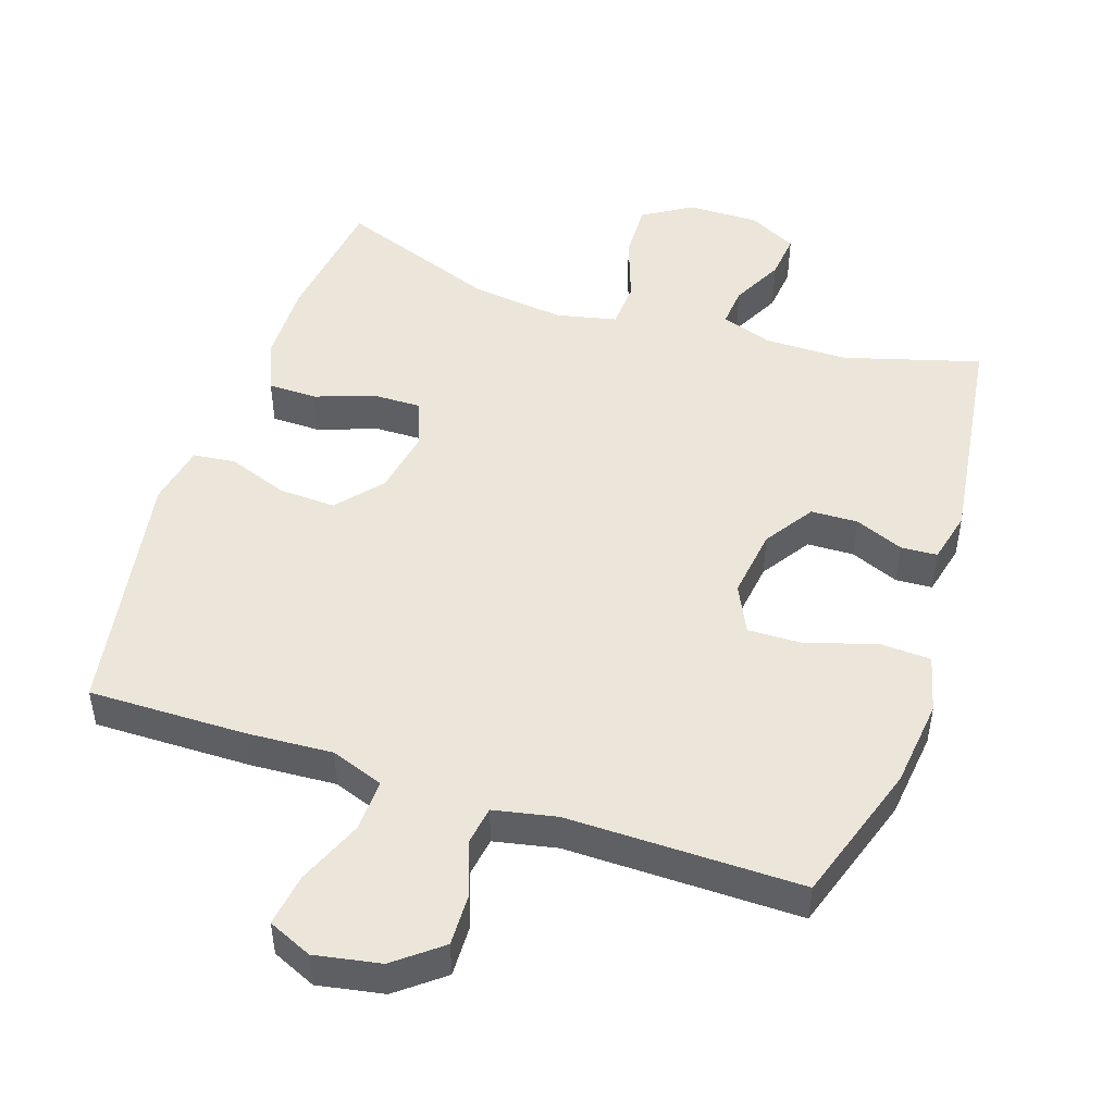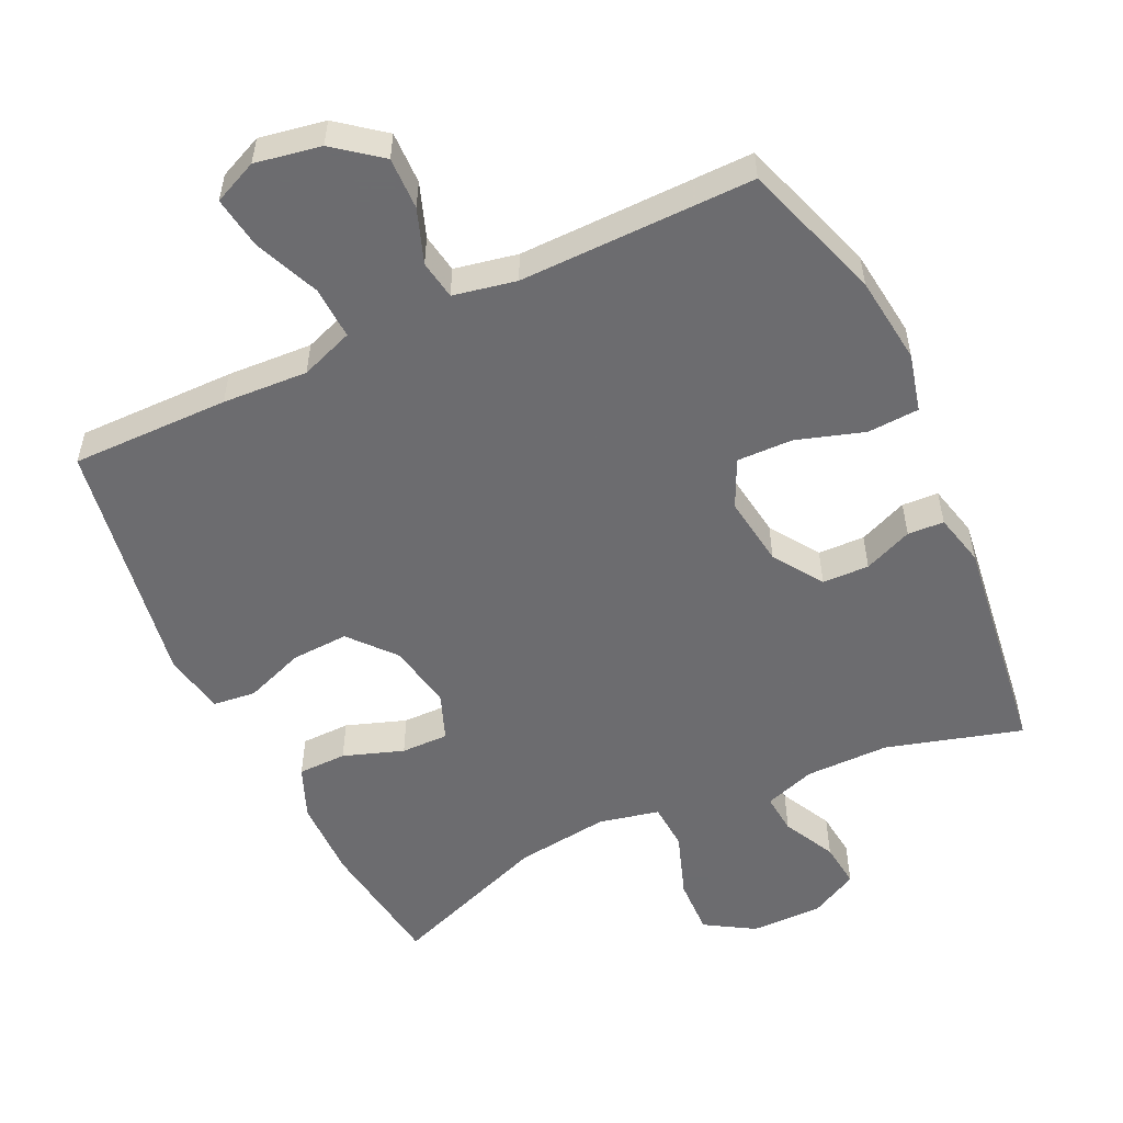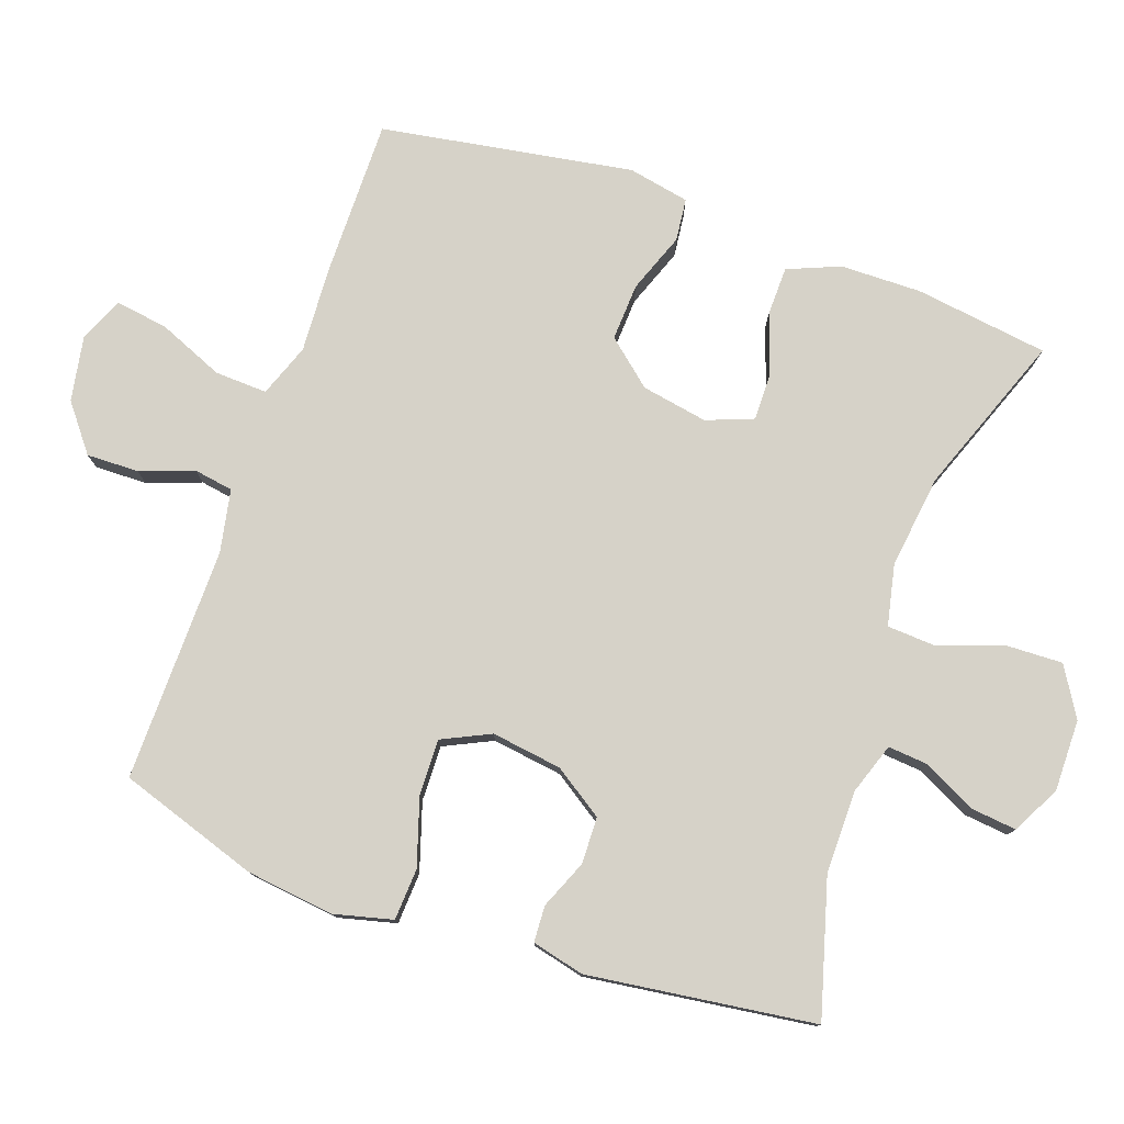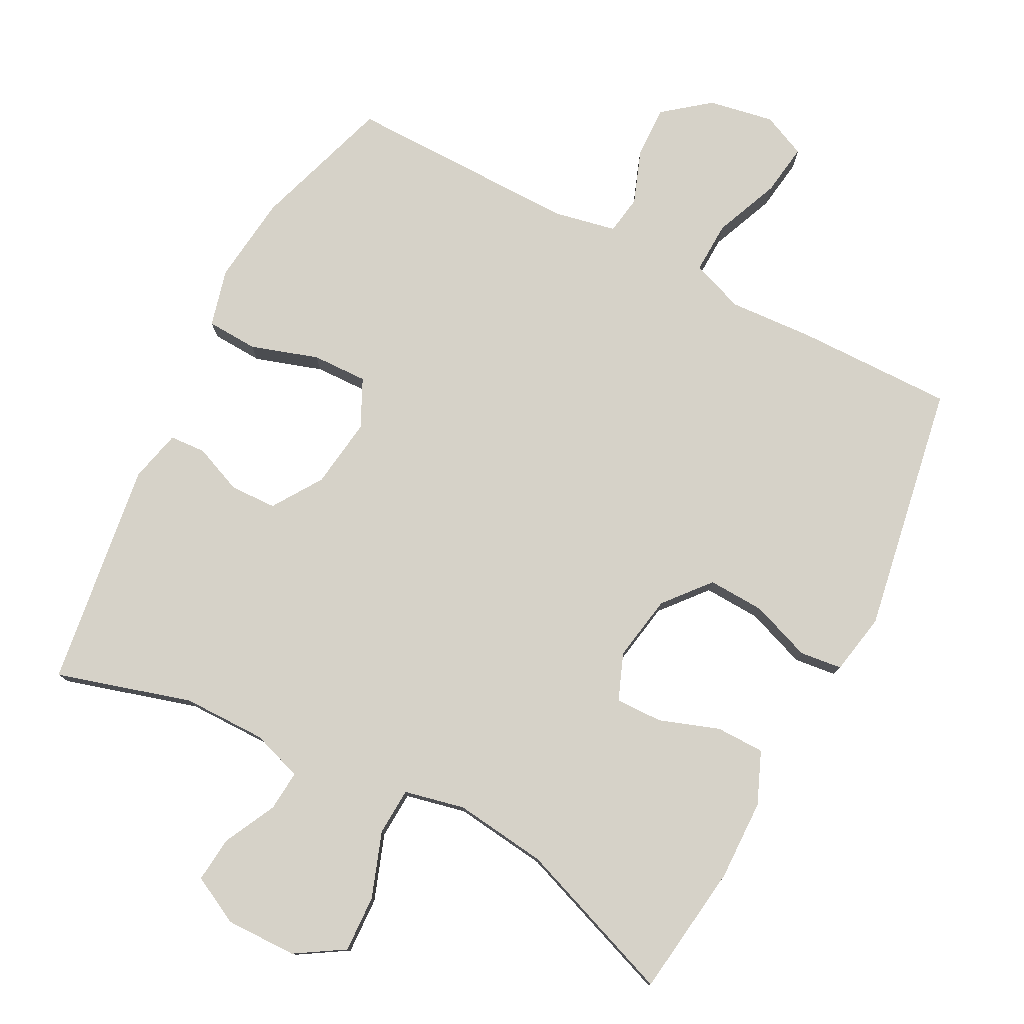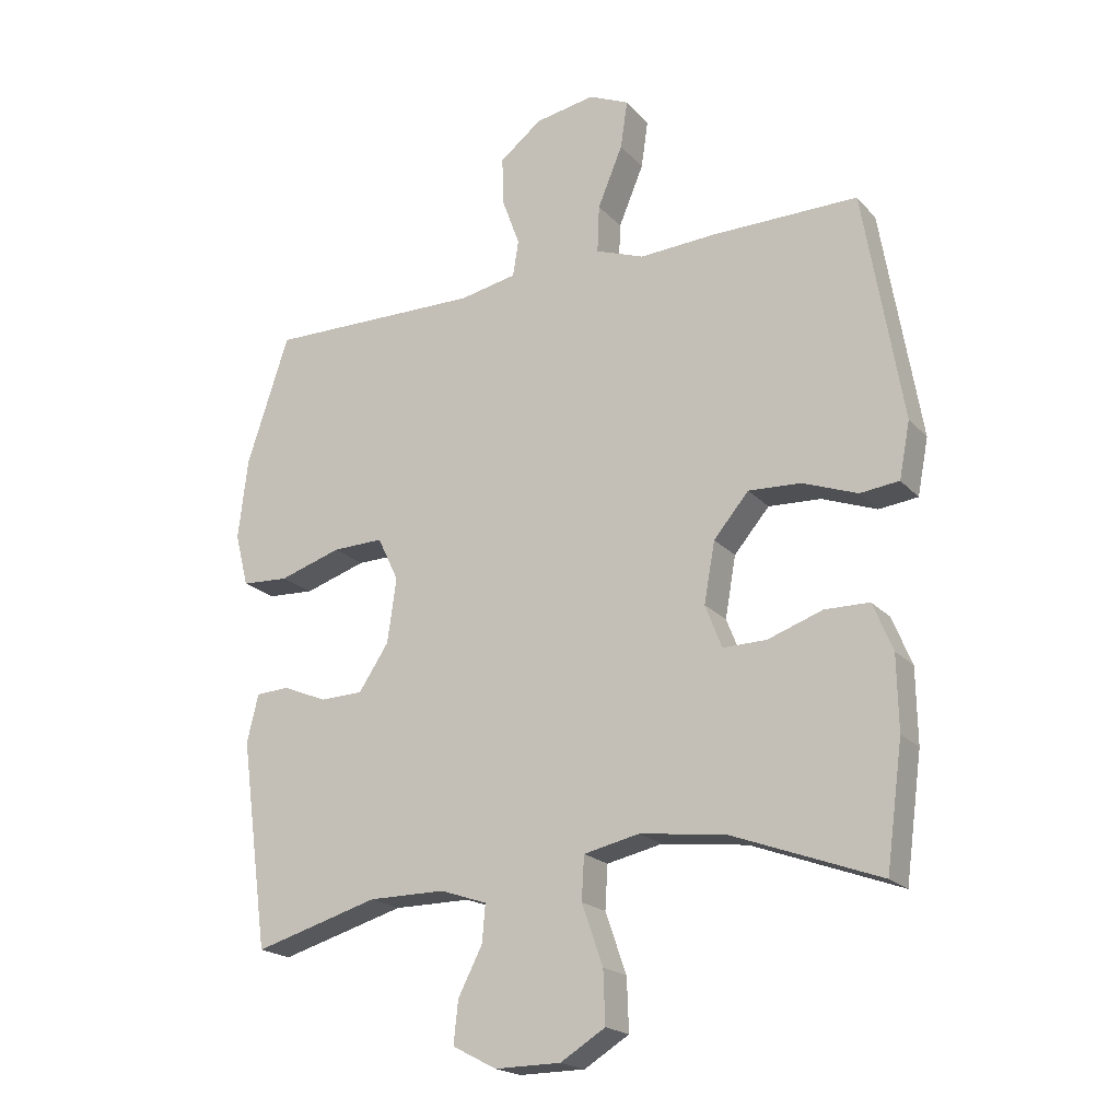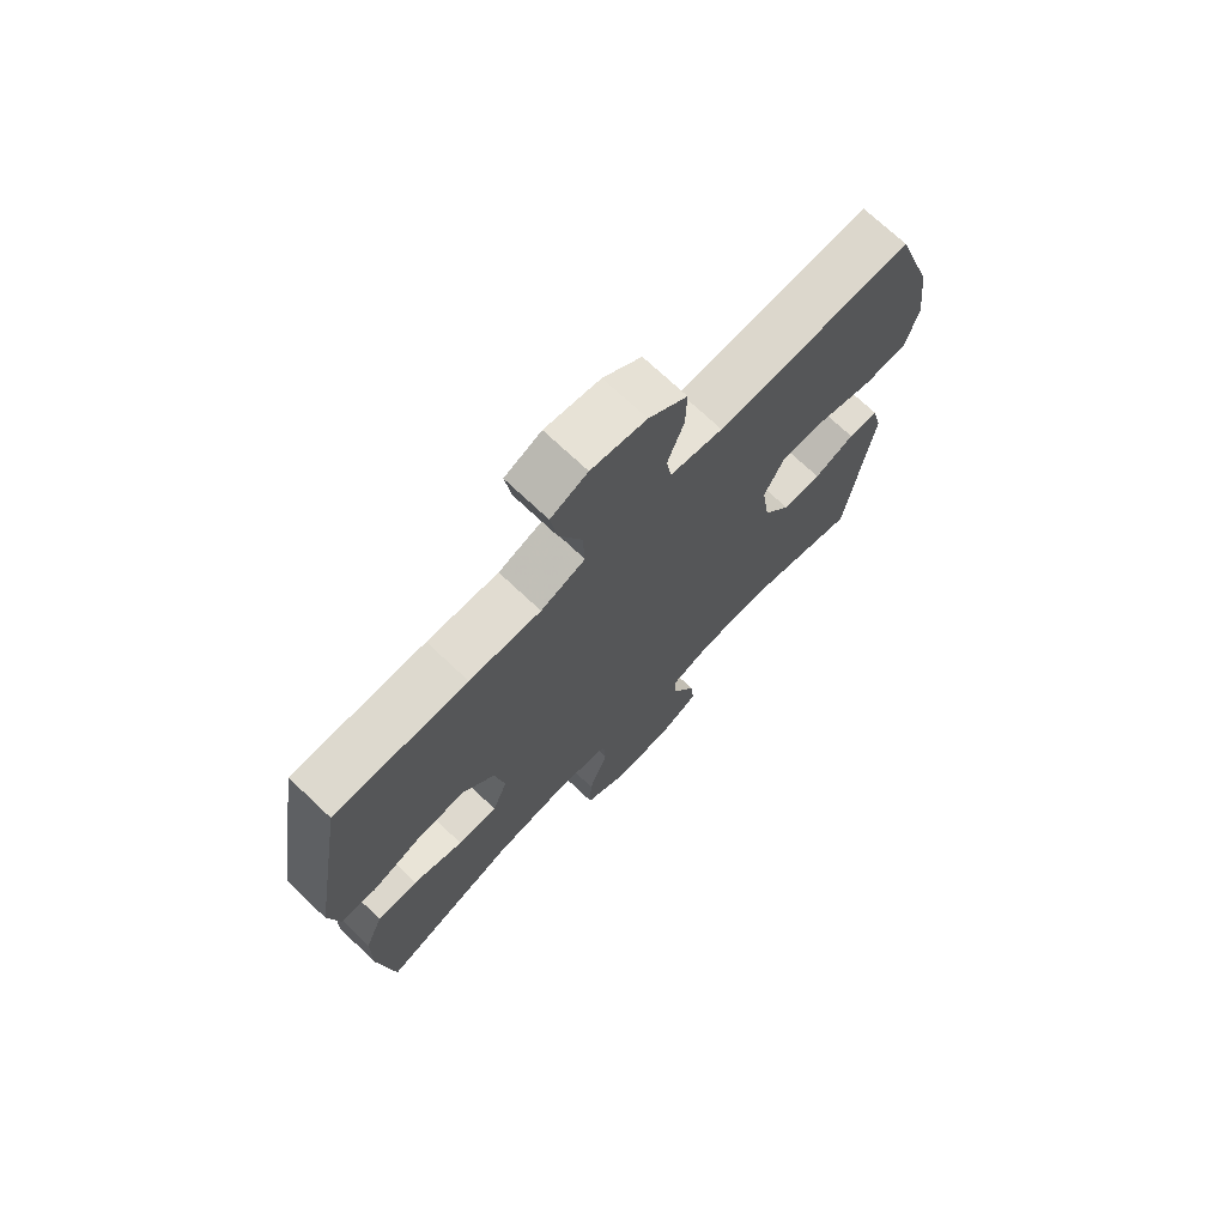
<metadata>
{"format":"obj","ext":"obj","renderer":"f3d","projection":"perspective","resolution":1024,"background":"white","views":[{"elev":48.5,"azim":18.3,"up":"+Y"},{"elev":-53.8,"azim":25.4,"up":"+Y"},{"elev":78.1,"azim":109.5,"up":"+Y"},{"elev":78.1,"azim":-152.7,"up":"+Y"},{"elev":-19.9,"azim":-151.0,"up":"+Z"},{"elev":72.2,"azim":-46.6,"up":"+Z"}]}
</metadata>
<code>
v -0.5 0.07 0.5
v -0.273 0.07 0.498
v -0.151 0.07 0.491
v -0.075 0.07 0.519
v -0.078 0.07 0.594
v -0.117 0.07 0.688
v -0.128 0.07 0.763
v -0.065 0.07 0.791
v 0.029 0.07 0.774
v 0.095 0.07 0.722
v 0.093 0.07 0.647
v 0.065 0.07 0.57
v 0.074 0.07 0.514
v 0.164 0.07 0.496
v 0.5 0.07 0.5
v 0.566 0.07 0.299
v 0.581 0.07 0.172
v 0.56 0.07 0.089
v 0.486 0.07 0.085
v 0.389 0.07 0.116
v 0.309 0.07 0.118
v 0.276 0.07 0.049
v 0.29 0.07 -0.052
v 0.337 0.07 -0.123
v 0.404 0.07 -0.125
v 0.474 0.07 -0.096
v 0.526 0.07 -0.099
v 0.544 0.07 -0.174
v 0.5 0.07 -0.5
v 0.305 0.07 -0.444
v 0.185 0.07 -0.444
v 0.112 0.07 -0.469
v 0.117 0.07 -0.527
v 0.155 0.07 -0.602
v 0.162 0.07 -0.668
v 0.093 0.07 -0.704
v -0.01 0.07 -0.703
v -0.08 0.07 -0.66
v -0.077 0.07 -0.578
v -0.044 0.07 -0.484
v -0.048 0.07 -0.416
v -0.135 0.07 -0.397
v -0.269 0.07 -0.414
v -0.5 0.07 -0.5
v -0.526 0.07 -0.308
v -0.524 0.07 -0.192
v -0.493 0.07 -0.117
v -0.423 0.07 -0.116
v -0.337 0.07 -0.146
v -0.269 0.07 -0.147
v -0.243 0.07 -0.08
v -0.26 0.07 0.015
v -0.315 0.07 0.08
v -0.397 0.07 0.076
v -0.483 0.07 0.044
v -0.544 0.07 0.051
v -0.561 0.07 0.139
v -0.5 0 0.5
v -0.273 0 0.498
v -0.151 0 0.491
v -0.075 0 0.519
v -0.078 0 0.594
v -0.117 0 0.688
v -0.128 0 0.763
v -0.065 0 0.791
v 0.029 0 0.774
v 0.095 0 0.722
v 0.093 0 0.647
v 0.065 0 0.57
v 0.074 0 0.514
v 0.164 0 0.496
v 0.5 0 0.5
v 0.566 0 0.299
v 0.581 0 0.172
v 0.56 0 0.089
v 0.486 0 0.085
v 0.389 0 0.116
v 0.309 0 0.118
v 0.276 0 0.049
v 0.29 0 -0.052
v 0.337 0 -0.123
v 0.404 0 -0.125
v 0.474 0 -0.096
v 0.526 0 -0.099
v 0.544 0 -0.174
v 0.5 0 -0.5
v 0.305 0 -0.444
v 0.185 0 -0.444
v 0.112 0 -0.469
v 0.117 0 -0.527
v 0.155 0 -0.602
v 0.162 0 -0.668
v 0.093 0 -0.704
v -0.01 0 -0.703
v -0.08 0 -0.66
v -0.077 0 -0.578
v -0.044 0 -0.484
v -0.048 0 -0.416
v -0.135 0 -0.397
v -0.269 0 -0.414
v -0.5 0 -0.5
v -0.526 0 -0.308
v -0.524 0 -0.192
v -0.493 0 -0.117
v -0.423 0 -0.116
v -0.337 0 -0.146
v -0.269 0 -0.147
v -0.243 0 -0.08
v -0.26 0 0.015
v -0.315 0 0.08
v -0.397 0 0.076
v -0.483 0 0.044
v -0.544 0 0.051
v -0.561 0 0.139
f 1 2 3
f 57 1 3
f 56 57 3
f 55 56 3
f 54 55 3
f 53 54 3 4
f 52 53 4
f 51 52 4
f 47 48 49
f 46 47 49
f 45 46 49
f 44 45 49
f 43 44 49
f 42 43 49 50
f 41 42 50 51
f 38 39 40
f 37 38 40
f 36 37 40
f 35 36 40
f 34 35 40
f 33 34 40
f 32 33 40 41
f 41 51 4
f 32 41 4
f 31 32 4
f 28 29 30
f 27 28 30
f 26 27 30
f 25 26 30
f 24 25 30 31
f 18 19 20
f 17 18 20
f 16 17 20
f 15 16 20
f 14 15 20
f 13 14 20 21
f 10 11 12
f 9 10 12
f 8 9 12
f 7 8 12
f 6 7 12
f 5 6 12
f 5 12 13
f 13 21 22
f 5 13 22
f 4 5 22
f 23 24 31
f 4 22 23 31
f 60 59 58
f 60 58 114
f 60 114 113
f 60 113 112
f 60 112 111
f 61 60 111 110
f 61 110 109
f 61 109 108
f 106 105 104
f 106 104 103
f 106 103 102
f 106 102 101
f 106 101 100
f 107 106 100 99
f 108 107 99 98
f 97 96 95
f 97 95 94
f 97 94 93
f 97 93 92
f 97 92 91
f 97 91 90
f 98 97 90 89
f 61 108 98
f 61 98 89
f 61 89 88
f 87 86 85
f 87 85 84
f 87 84 83
f 87 83 82
f 88 87 82 81
f 77 76 75
f 77 75 74
f 77 74 73
f 77 73 72
f 77 72 71
f 78 77 71 70
f 69 68 67
f 69 67 66
f 69 66 65
f 69 65 64
f 69 64 63
f 69 63 62
f 70 69 62
f 79 78 70
f 79 70 62
f 79 62 61
f 88 81 80
f 88 80 79 61
f 1 58 59 2
f 2 59 60 3
f 3 60 61 4
f 4 61 62 5
f 5 62 63 6
f 6 63 64 7
f 7 64 65 8
f 8 65 66 9
f 9 66 67 10
f 10 67 68 11
f 11 68 69 12
f 12 69 70 13
f 13 70 71 14
f 14 71 72 15
f 15 72 73 16
f 16 73 74 17
f 17 74 75 18
f 18 75 76 19
f 19 76 77 20
f 20 77 78 21
f 21 78 79 22
f 22 79 80 23
f 23 80 81 24
f 24 81 82 25
f 25 82 83 26
f 26 83 84 27
f 27 84 85 28
f 28 85 86 29
f 29 86 87 30
f 30 87 88 31
f 31 88 89 32
f 32 89 90 33
f 33 90 91 34
f 34 91 92 35
f 35 92 93 36
f 36 93 94 37
f 37 94 95 38
f 38 95 96 39
f 39 96 97 40
f 40 97 98 41
f 41 98 99 42
f 42 99 100 43
f 43 100 101 44
f 44 101 102 45
f 45 102 103 46
f 46 103 104 47
f 47 104 105 48
f 48 105 106 49
f 49 106 107 50
f 50 107 108 51
f 51 108 109 52
f 52 109 110 53
f 53 110 111 54
f 54 111 112 55
f 55 112 113 56
f 56 113 114 57
f 57 114 58 1

</code>
